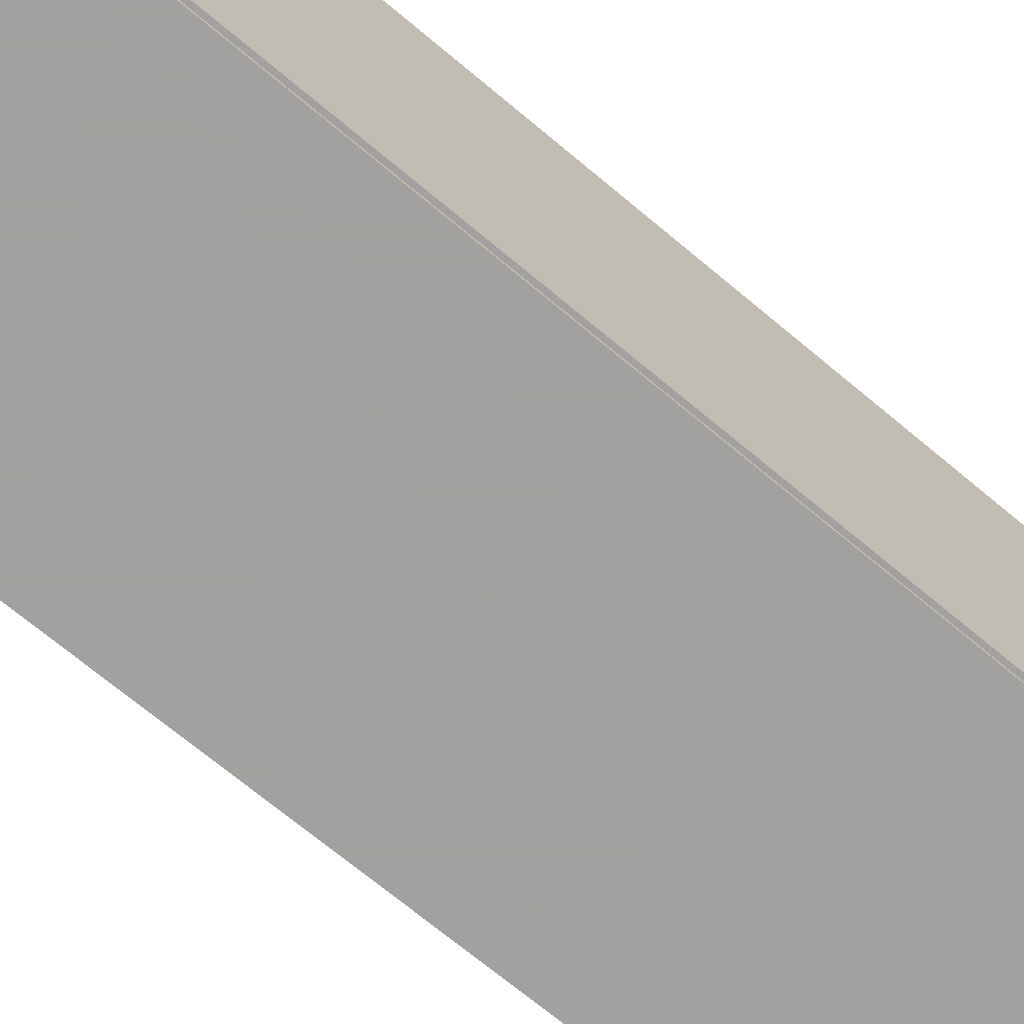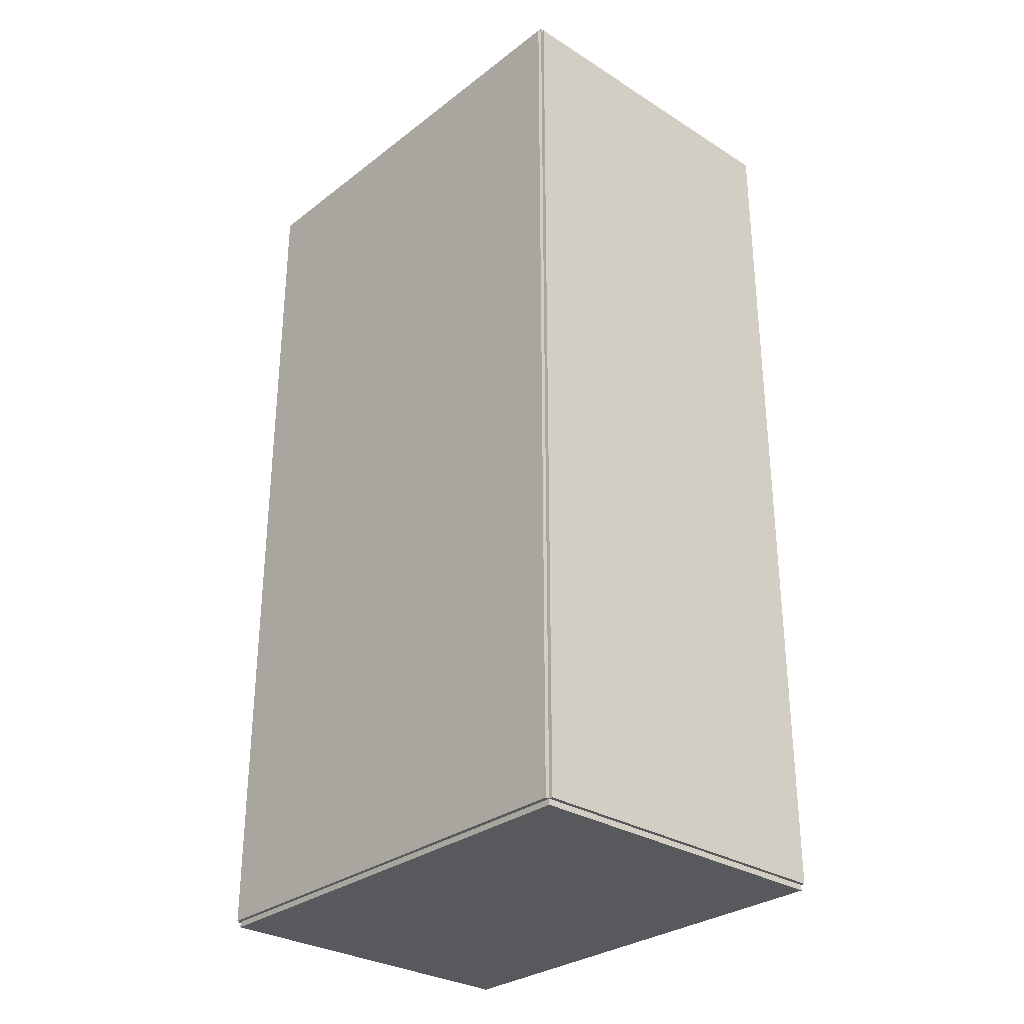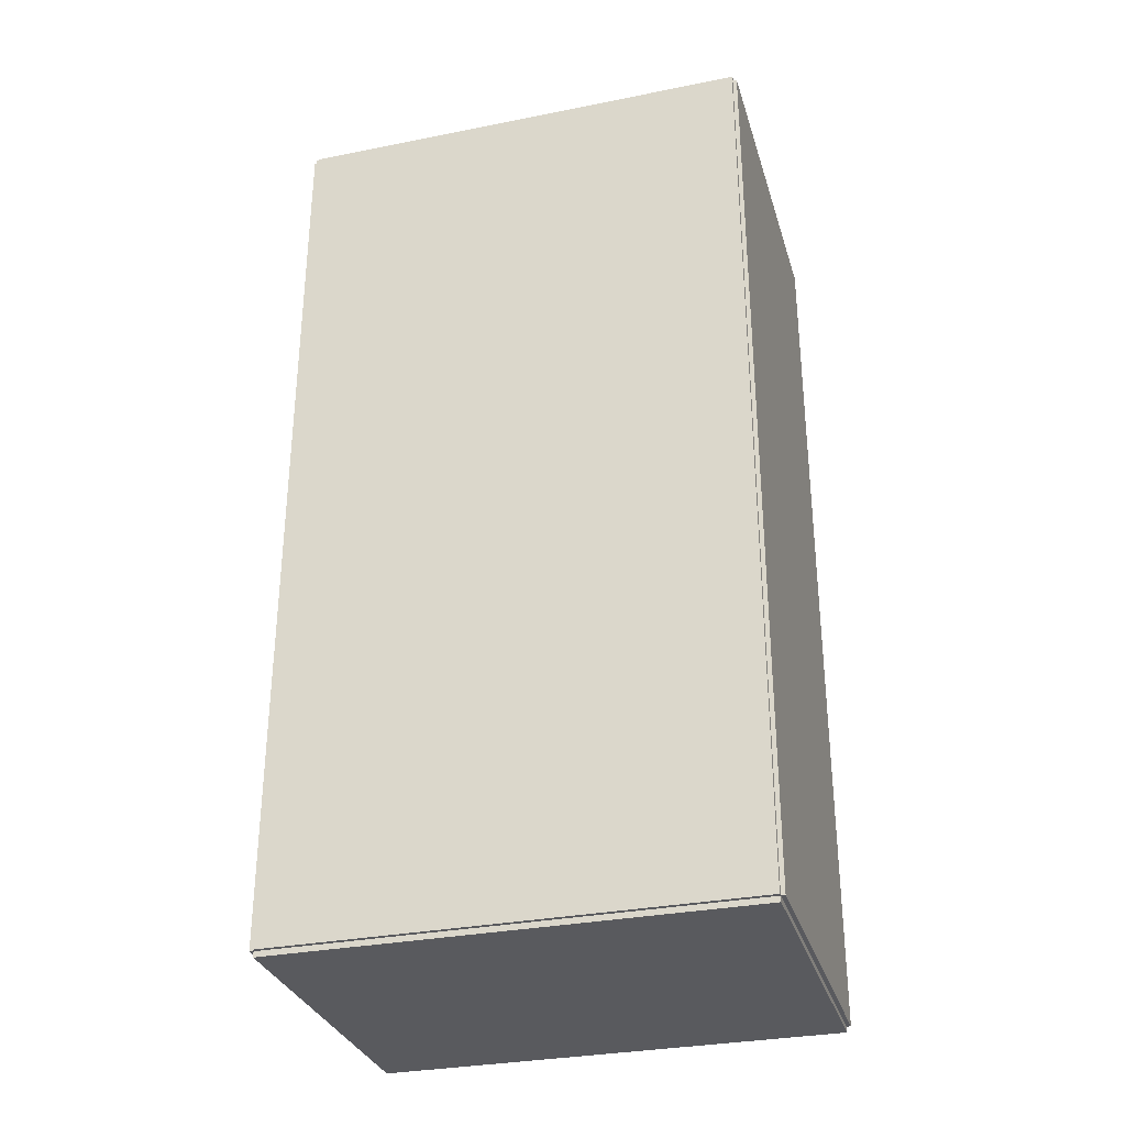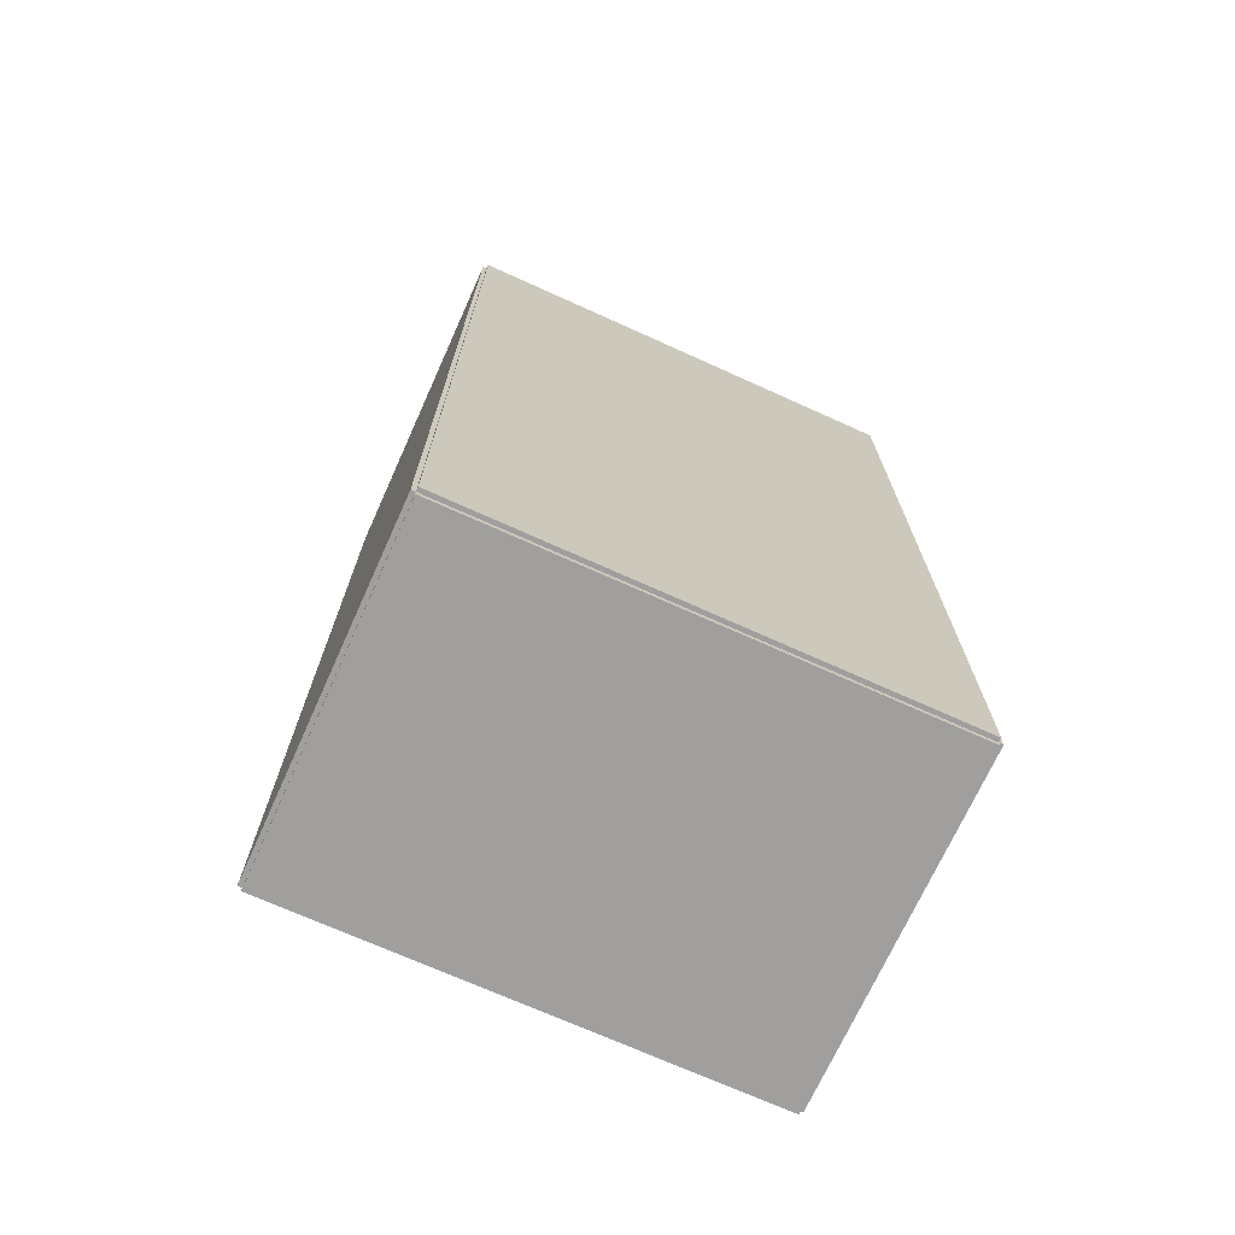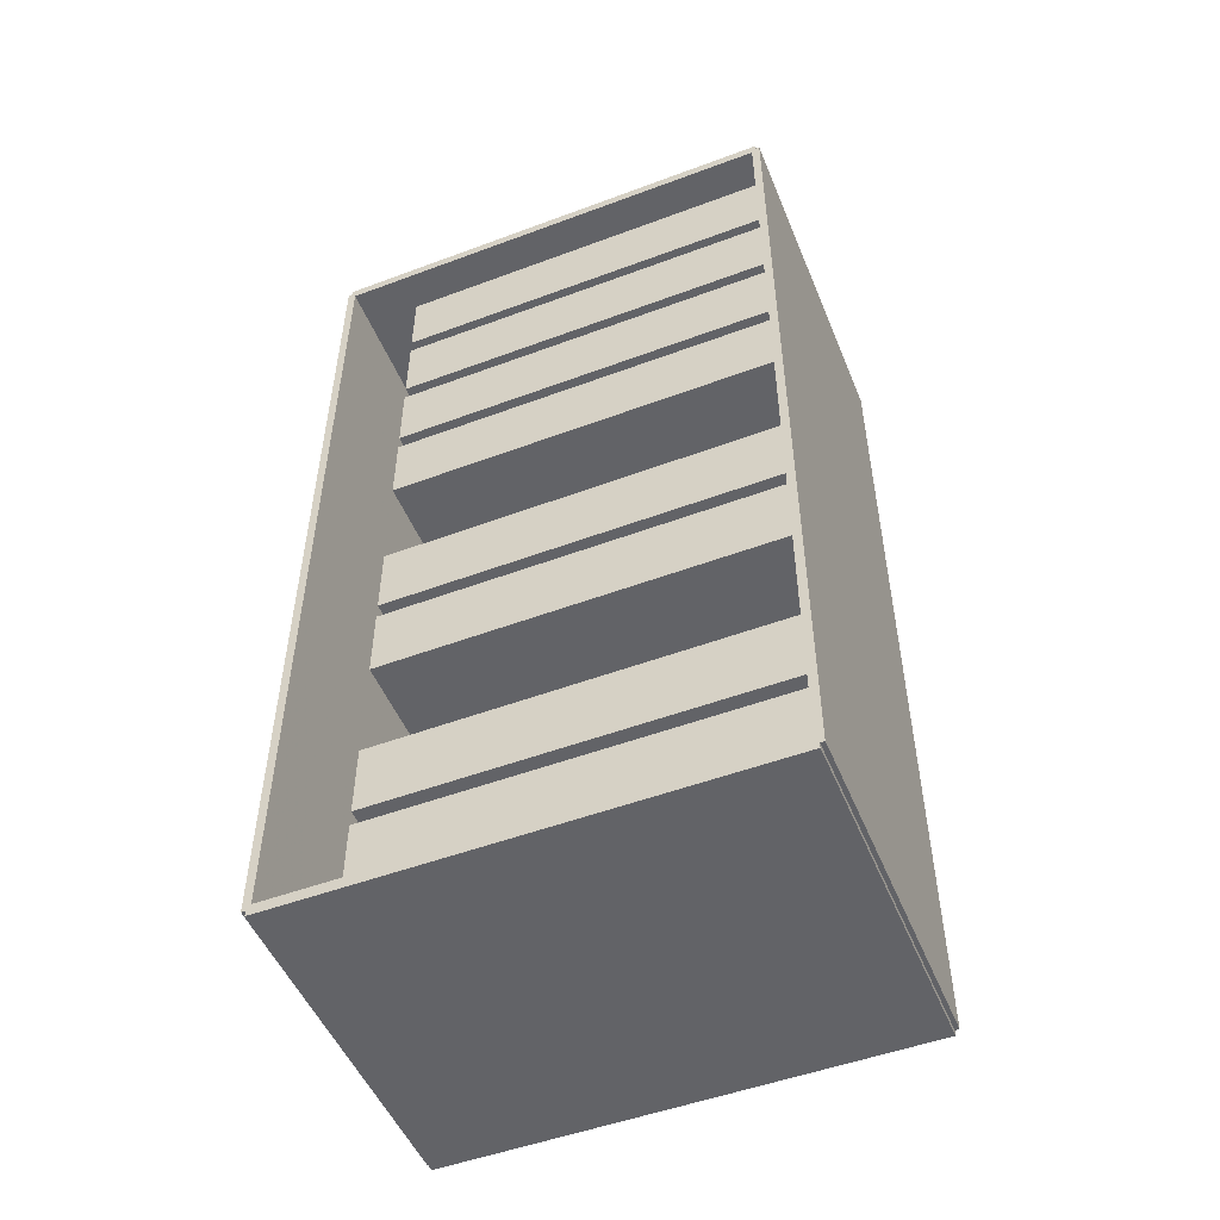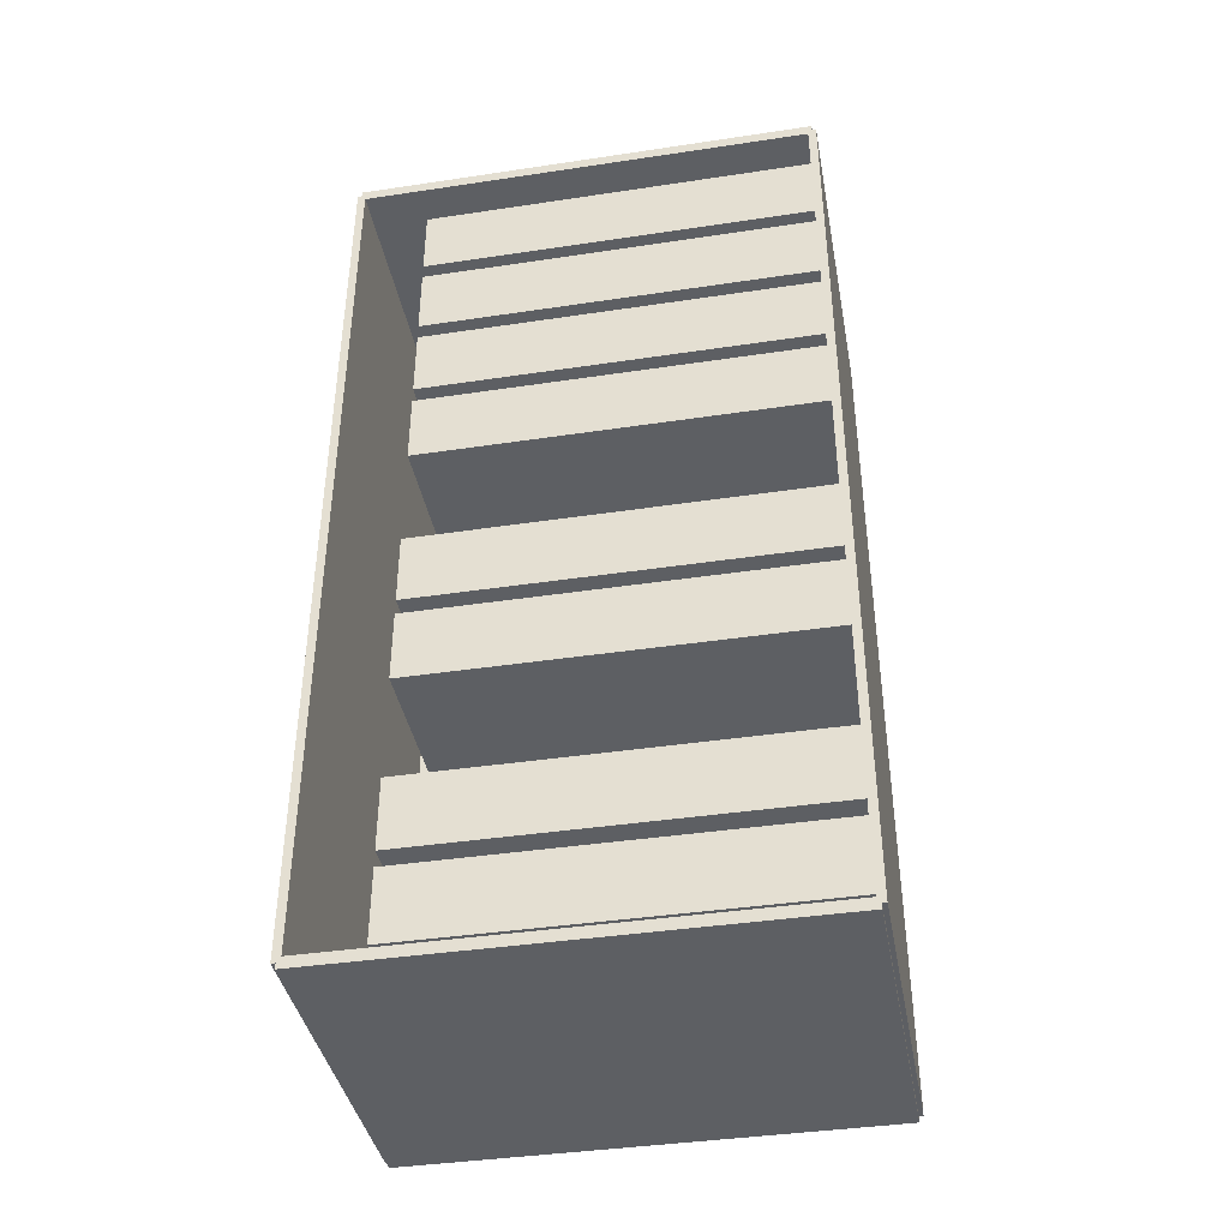
<metadata>
{"format":"obj","ext":"obj","renderer":"f3d","projection":"perspective","resolution":1024,"background":"white","views":[{"elev":-72.3,"azim":-129.6,"up":"+Z"},{"elev":-30.2,"azim":-42.3,"up":"+Y"},{"elev":-31.4,"azim":-74.2,"up":"+Y"},{"elev":-71.3,"azim":-114.3,"up":"+Y"},{"elev":-51.0,"azim":112.1,"up":"+Y"},{"elev":-40.1,"azim":100.5,"up":"+Y"}]}
</metadata>
<code>
v -0.1014 -0.2725 -0.002461
v -0.1014 -0.2725 0.002461
v -0.1014 0.2725 -0.002461
v -0.1014 0.2725 0.002461
v 0.1014 -0.2725 -0.002461
v 0.1014 -0.2725 0.002461
v 0.1014 0.2725 -0.002461
v 0.1014 0.2725 0.002461
v -0.09894 -0.2725 0
v -0.1039 -0.2725 0
v -0.09894 0.2725 0
v -0.1039 0.2725 0
v -0.09894 -0.2725 0.278
v -0.1039 -0.2725 0.278
v -0.09894 0.2725 0.278
v -0.1039 0.2725 0.278
v -0.1014 0.2692 0.278
v -0.1014 0.2759 0.278
v -0.1014 0.2692 0
v -0.1014 0.2759 0
v 0.1014 0.2692 0.278
v 0.1014 0.2759 0.278
v 0.1014 0.2692 0
v 0.1014 0.2759 0
v -0.1014 -0.2692 0
v -0.1014 -0.2759 0
v -0.1014 -0.2692 0.278
v -0.1014 -0.2759 0.278
v 0.1014 -0.2692 0
v 0.1014 -0.2759 0
v 0.1014 -0.2692 0.278
v 0.1014 -0.2759 0.278
v -0.1014 -0.2725 0.2756
v -0.1014 -0.2725 0.2805
v -0.1014 0.2725 0.2756
v -0.1014 0.2725 0.2805
v 0.1014 -0.2725 0.2756
v 0.1014 -0.2725 0.2805
v 0.1014 0.2725 0.2756
v 0.1014 0.2725 0.2805
v -0.09648 0.2676 0
v -0.09648 0.224 0
v -0.09648 0.2676 0.2418
v -0.09648 0.224 0.2418
v 0.08008 0.2676 0
v 0.08008 0.224 0
v 0.08008 0.2676 0.2418
v 0.08008 0.224 0.2418
v -0.09648 0.2145 0
v -0.09648 0.1709 0
v -0.09648 0.2145 0.2418
v -0.09648 0.1709 0.2418
v 0.08008 0.2145 0
v 0.08008 0.1709 0
v 0.08008 0.2145 0.2418
v 0.08008 0.1709 0.2418
v -0.09648 0.1614 0
v -0.09648 0.1177 0
v -0.09648 0.1614 0.2418
v -0.09648 0.1177 0.2418
v 0.08008 0.1614 0
v 0.08008 0.1177 0
v 0.08008 0.1614 0.2418
v 0.08008 0.1177 0.2418
v -0.09648 0.1083 0
v -0.09648 0.06463 0
v -0.09648 0.1083 0.2418
v -0.09648 0.06463 0.2418
v 0.08008 0.1083 0
v 0.08008 0.06463 0
v 0.08008 0.1083 0.2418
v 0.08008 0.06463 0.2418
v -0.09648 0.00203 0
v -0.09648 -0.04159 0
v -0.09648 0.00203 0.2418
v -0.09648 -0.04159 0.2418
v 0.08008 0.00203 0
v 0.08008 -0.04159 0
v 0.08008 0.00203 0.2418
v 0.08008 -0.04159 0.2418
v -0.09648 -0.05108 0
v -0.09648 -0.09471 0
v -0.09648 -0.05108 0.2418
v -0.09648 -0.09471 0.2418
v 0.08008 -0.05108 0
v 0.08008 -0.09471 0
v 0.08008 -0.05108 0.2418
v 0.08008 -0.09471 0.2418
v -0.09648 -0.1573 0
v -0.09648 -0.2009 0
v -0.09648 -0.1573 0.2418
v -0.09648 -0.2009 0.2418
v 0.08008 -0.1573 0
v 0.08008 -0.2009 0
v 0.08008 -0.1573 0.2418
v 0.08008 -0.2009 0.2418
v -0.09648 -0.2104 0
v -0.09648 -0.254 0
v -0.09648 -0.2104 0.2418
v -0.09648 -0.254 0.2418
v 0.08008 -0.2104 0
v 0.08008 -0.254 0
v 0.08008 -0.2104 0.2418
v 0.08008 -0.254 0.2418
f 2 4 1
f 5 2 1
f 1 4 3
f 3 5 1
f 2 8 4
f 6 2 5
f 6 8 2
f 4 8 3
f 7 5 3
f 3 8 7
f 7 6 5
f 8 6 7
f 10 12 9
f 13 10 9
f 9 12 11
f 11 13 9
f 10 16 12
f 14 10 13
f 14 16 10
f 12 16 11
f 15 13 11
f 11 16 15
f 15 14 13
f 16 14 15
f 18 20 17
f 21 18 17
f 17 20 19
f 19 21 17
f 18 24 20
f 22 18 21
f 22 24 18
f 20 24 19
f 23 21 19
f 19 24 23
f 23 22 21
f 24 22 23
f 26 28 25
f 29 26 25
f 25 28 27
f 27 29 25
f 26 32 28
f 30 26 29
f 30 32 26
f 28 32 27
f 31 29 27
f 27 32 31
f 31 30 29
f 32 30 31
f 34 36 33
f 37 34 33
f 33 36 35
f 35 37 33
f 34 40 36
f 38 34 37
f 38 40 34
f 36 40 35
f 39 37 35
f 35 40 39
f 39 38 37
f 40 38 39
f 42 44 41
f 45 42 41
f 41 44 43
f 43 45 41
f 42 48 44
f 46 42 45
f 46 48 42
f 44 48 43
f 47 45 43
f 43 48 47
f 47 46 45
f 48 46 47
f 50 52 49
f 53 50 49
f 49 52 51
f 51 53 49
f 50 56 52
f 54 50 53
f 54 56 50
f 52 56 51
f 55 53 51
f 51 56 55
f 55 54 53
f 56 54 55
f 58 60 57
f 61 58 57
f 57 60 59
f 59 61 57
f 58 64 60
f 62 58 61
f 62 64 58
f 60 64 59
f 63 61 59
f 59 64 63
f 63 62 61
f 64 62 63
f 66 68 65
f 69 66 65
f 65 68 67
f 67 69 65
f 66 72 68
f 70 66 69
f 70 72 66
f 68 72 67
f 71 69 67
f 67 72 71
f 71 70 69
f 72 70 71
f 74 76 73
f 77 74 73
f 73 76 75
f 75 77 73
f 74 80 76
f 78 74 77
f 78 80 74
f 76 80 75
f 79 77 75
f 75 80 79
f 79 78 77
f 80 78 79
f 82 84 81
f 85 82 81
f 81 84 83
f 83 85 81
f 82 88 84
f 86 82 85
f 86 88 82
f 84 88 83
f 87 85 83
f 83 88 87
f 87 86 85
f 88 86 87
f 90 92 89
f 93 90 89
f 89 92 91
f 91 93 89
f 90 96 92
f 94 90 93
f 94 96 90
f 92 96 91
f 95 93 91
f 91 96 95
f 95 94 93
f 96 94 95
f 98 100 97
f 101 98 97
f 97 100 99
f 99 101 97
f 98 104 100
f 102 98 101
f 102 104 98
f 100 104 99
f 103 101 99
f 99 104 103
f 103 102 101
f 104 102 103

</code>
